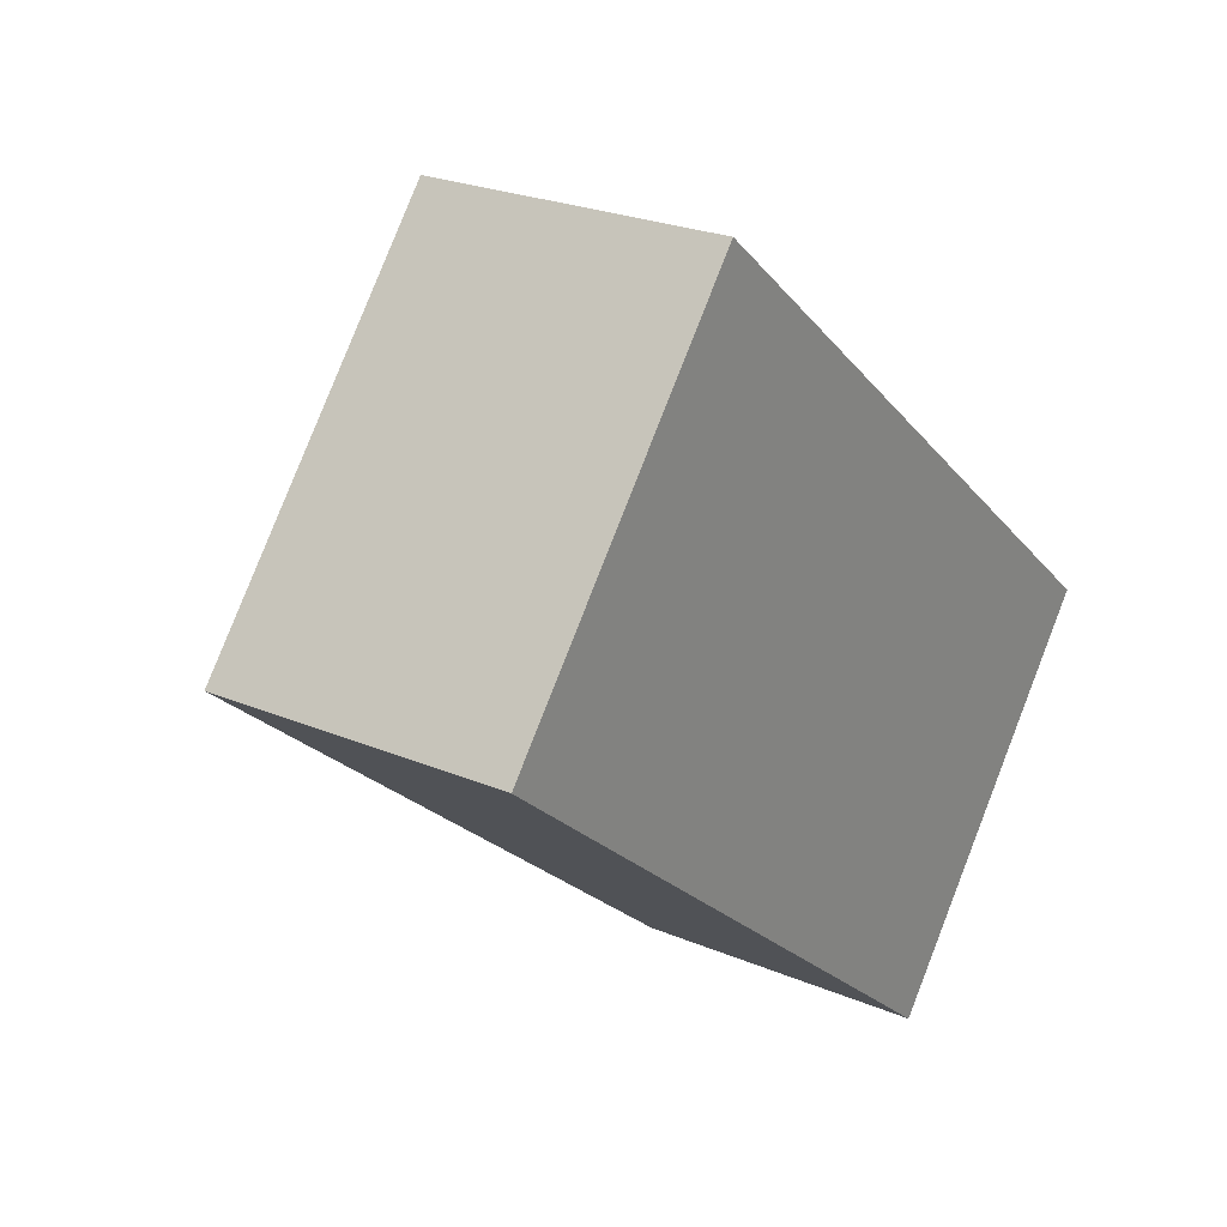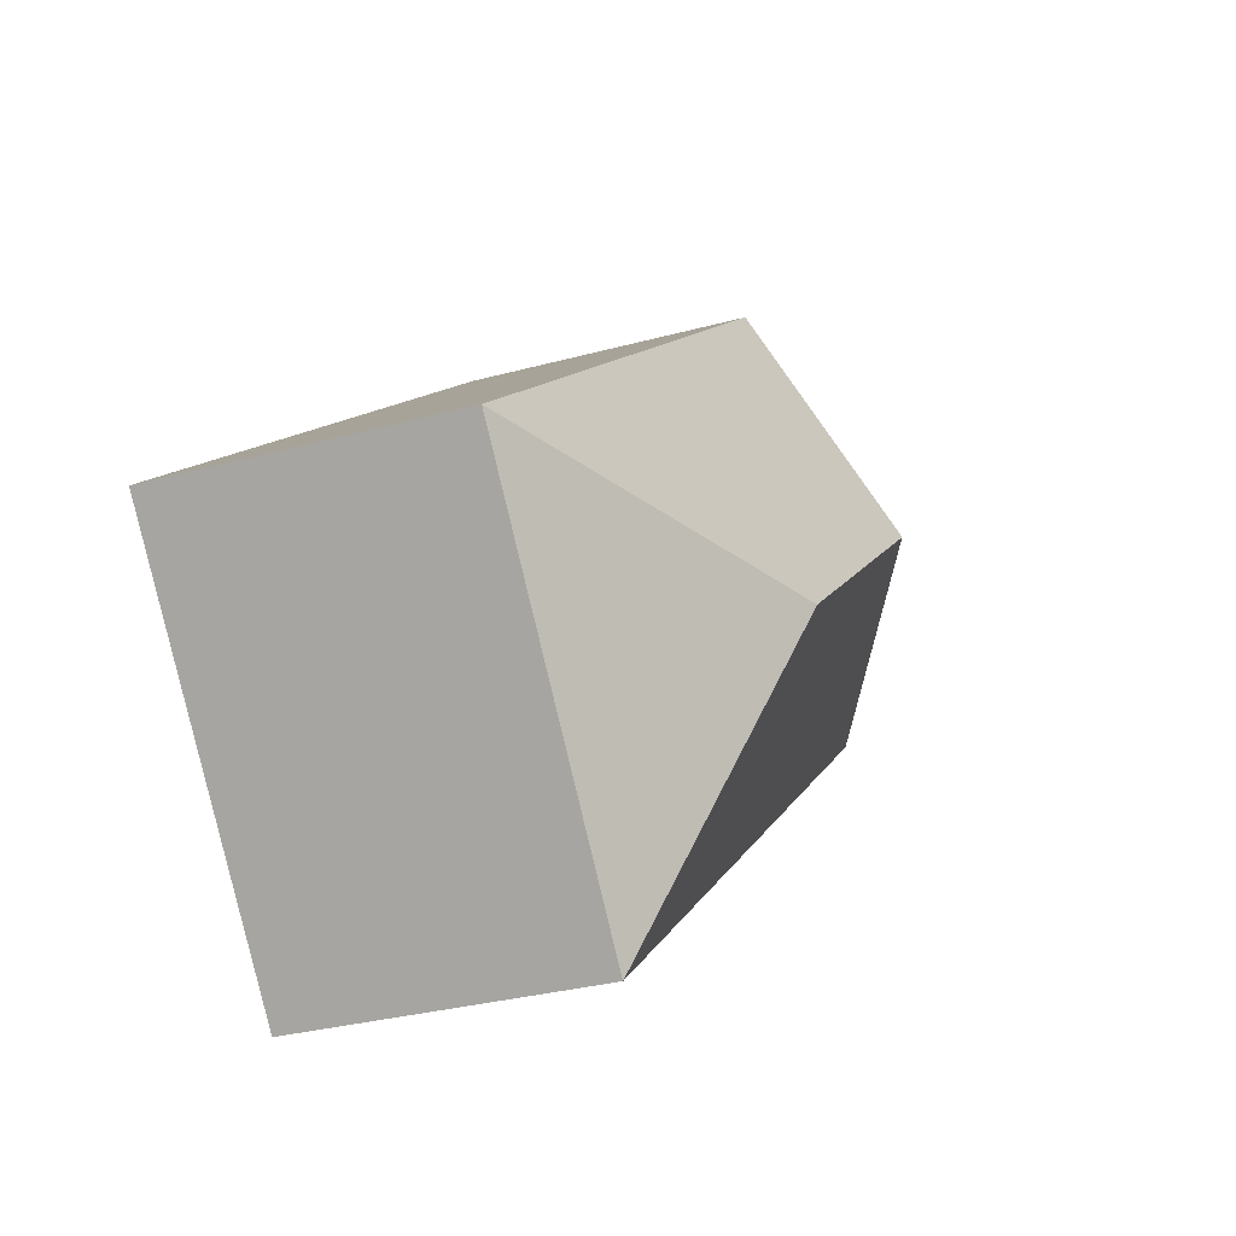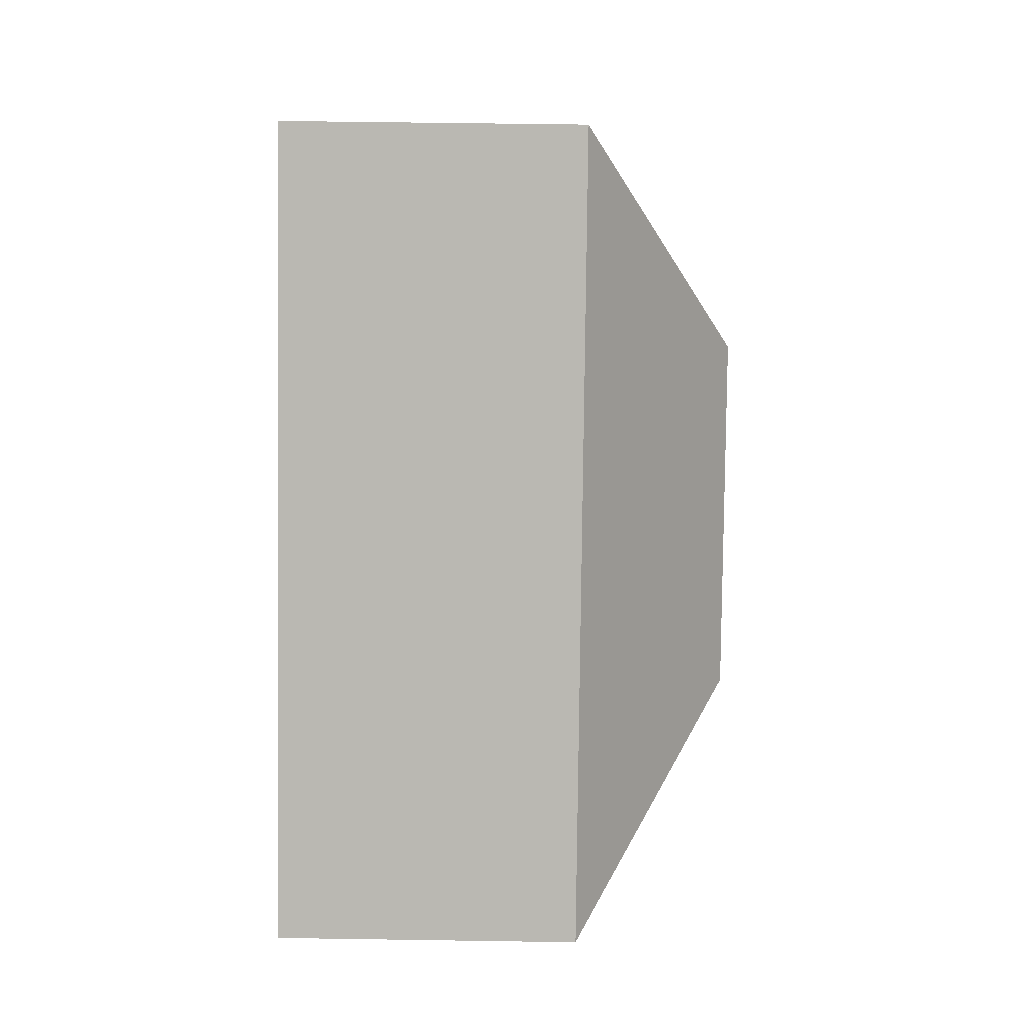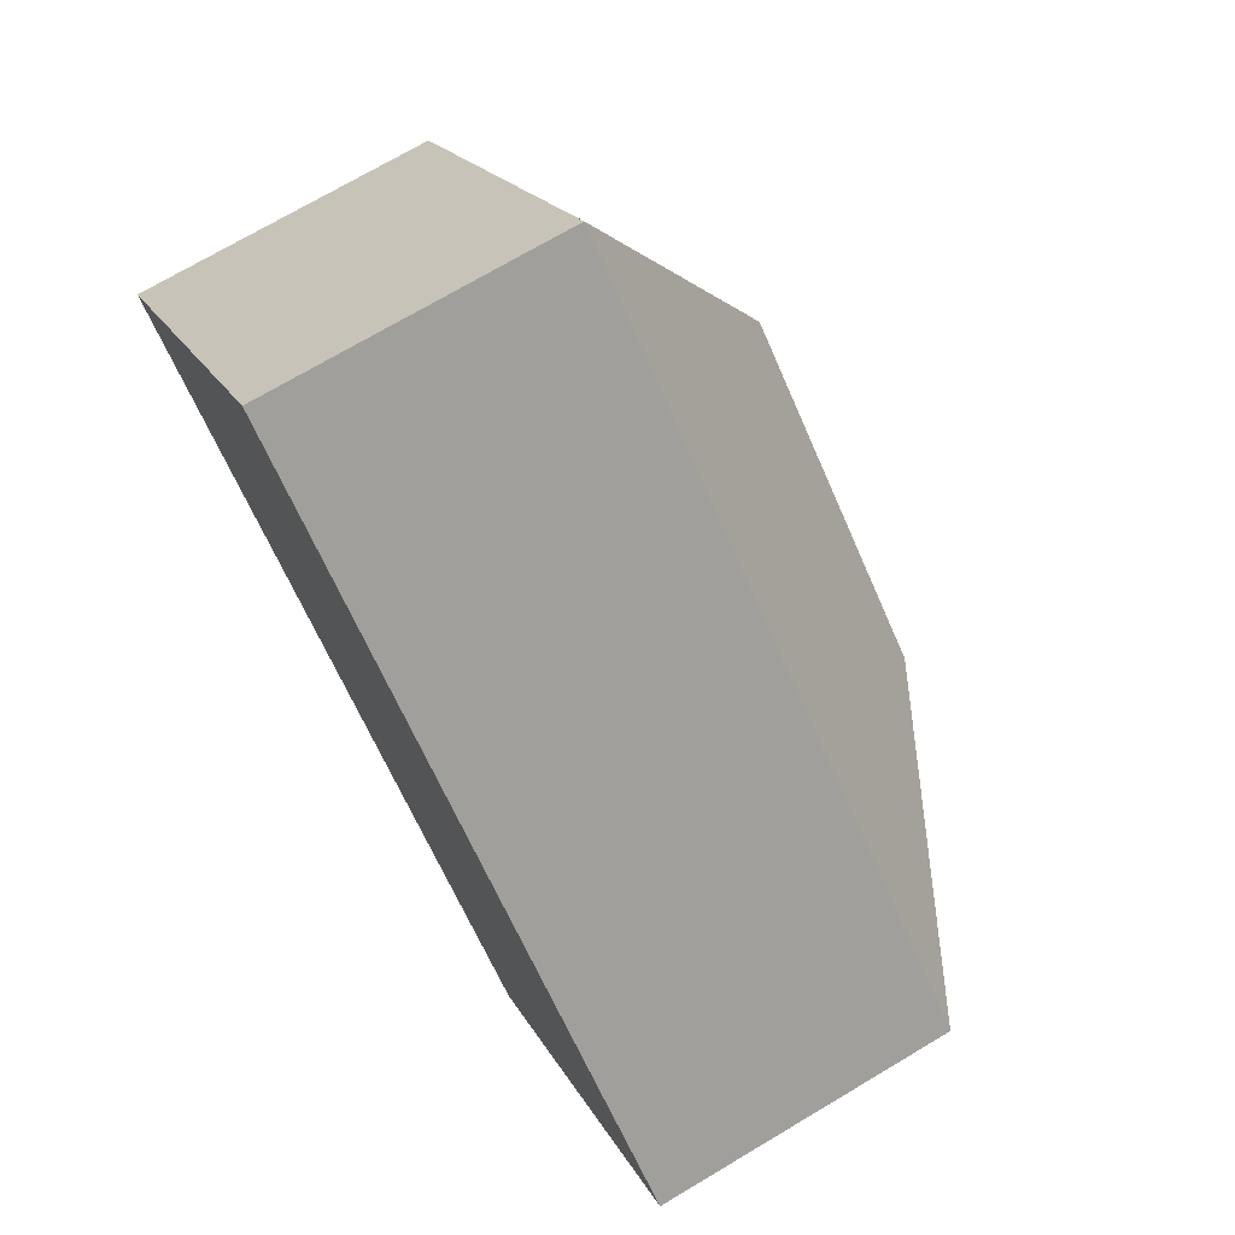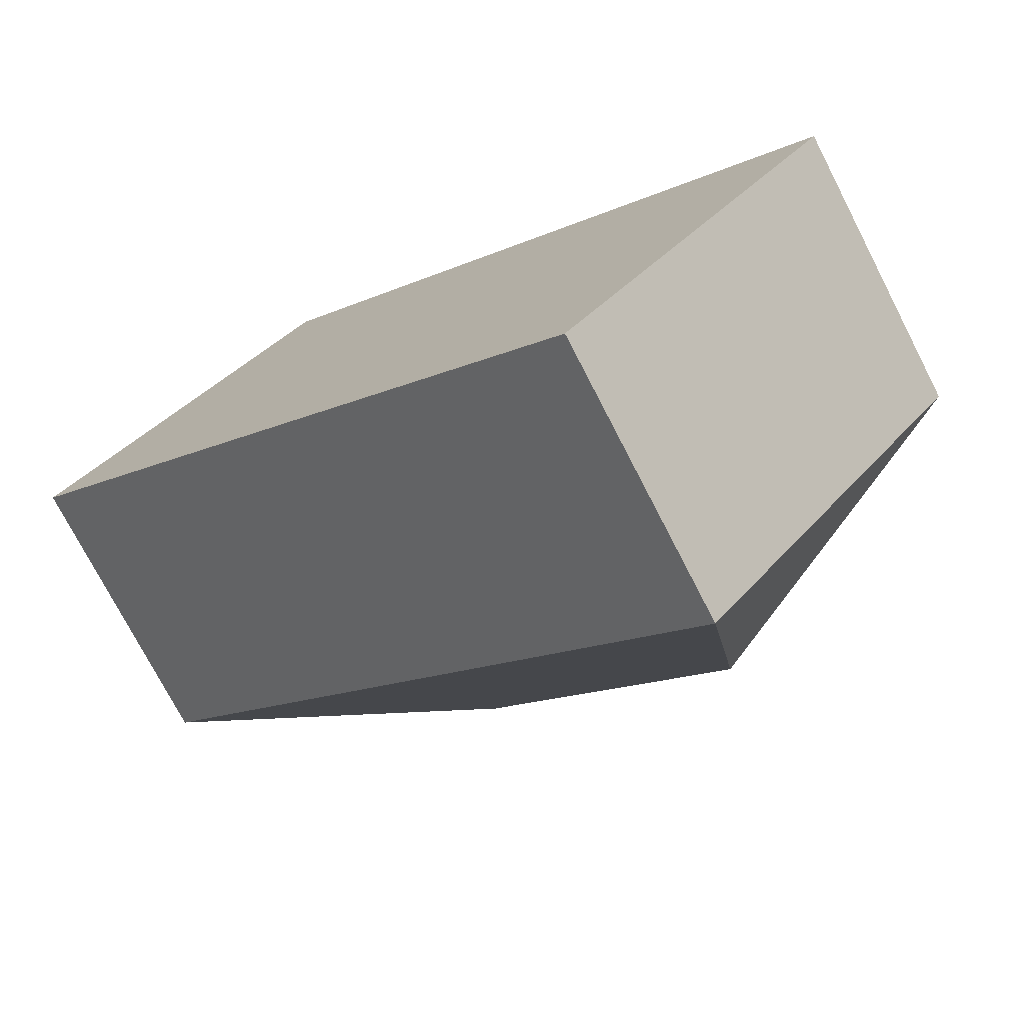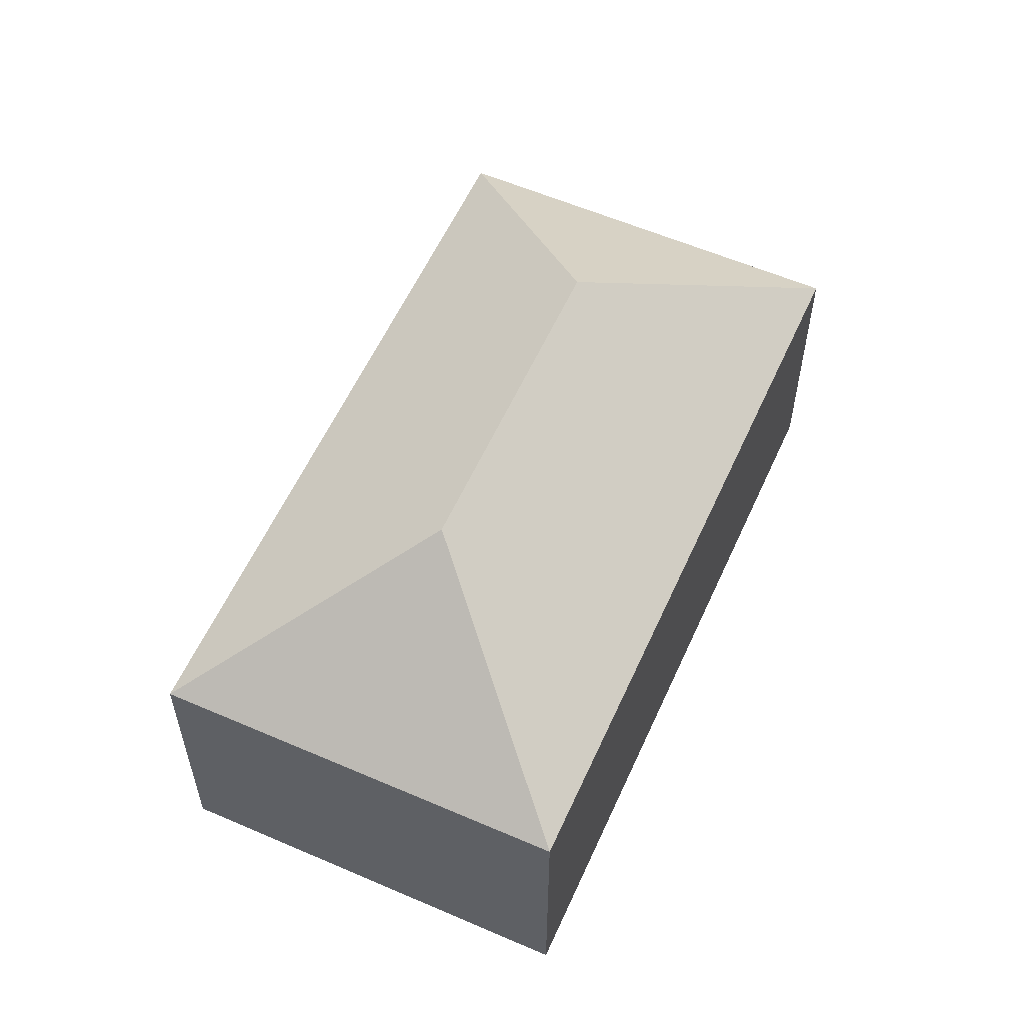
<metadata>
{"format":"obj","ext":"obj","renderer":"f3d","projection":"perspective","resolution":1024,"background":"white","views":[{"elev":24.3,"azim":-55.1,"up":"+Z"},{"elev":-30.9,"azim":111.5,"up":"+Z"},{"elev":57.9,"azim":90.9,"up":"+Z"},{"elev":72.3,"azim":59.3,"up":"+Z"},{"elev":-74.6,"azim":27.3,"up":"+Z"},{"elev":57.9,"azim":-26.3,"up":"+Y"}]}
</metadata>
<code>
v  7.059 10.15 0.677
v  0 6.654 4.074e-16
v  6.382 6.654 7.737
v  13.26 10.15 -4.437
v  7.058 6.654 7.179
v  20.32 6.654 -3.76
v  13.94 6.654 -11.5
v  13.24 6.654 -10.93
v  6.382 -4.738e-16 7.737
v  20.32 2.302e-16 -3.76
v  7.058 -4.396e-16 7.179
v  13.94 7.039e-16 -11.5
v  0 0 0
v  13.24 6.69e-16 -10.93
g defaultobject
f 1 2 3
f 4 5 6
f 5 4 1
f 5 1 3
f 4 6 7
f 8 4 7
f 4 8 2
f 4 2 1
f 9 5 3
f 5 9 6
f 6 9 10
f 10 9 11
f 10 7 6
f 7 10 12
f 12 8 7
f 8 12 2
f 2 12 13
f 13 12 14
f 13 3 2
f 3 13 9
f 11 12 10
f 12 11 9
f 12 9 14
f 14 9 13

</code>
